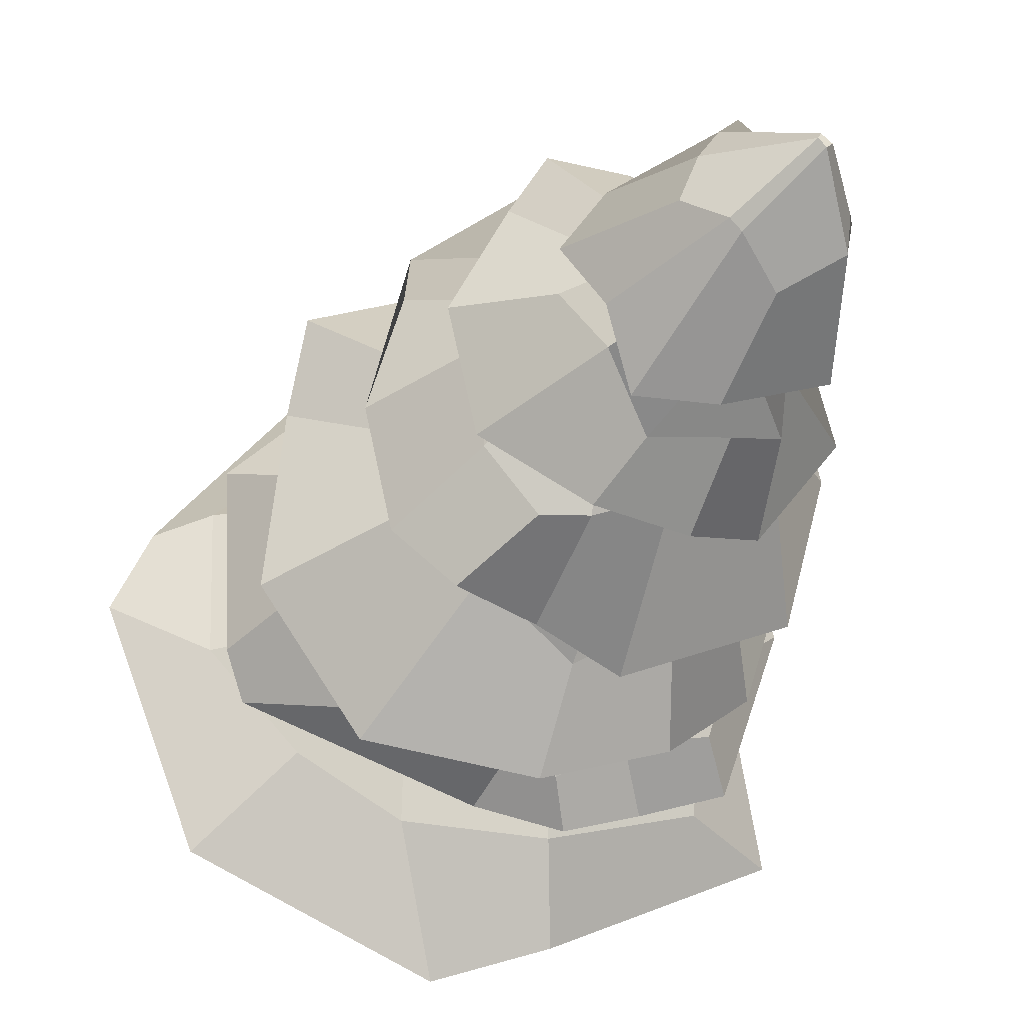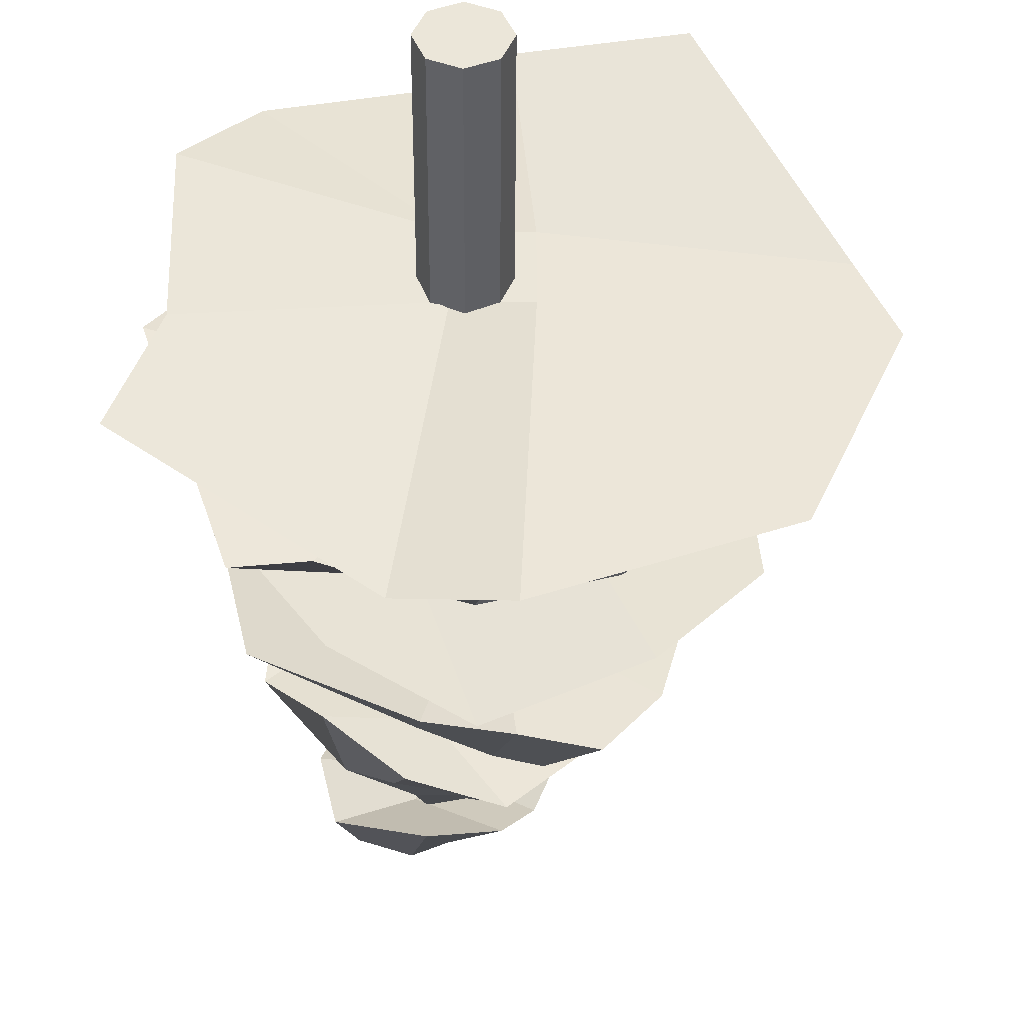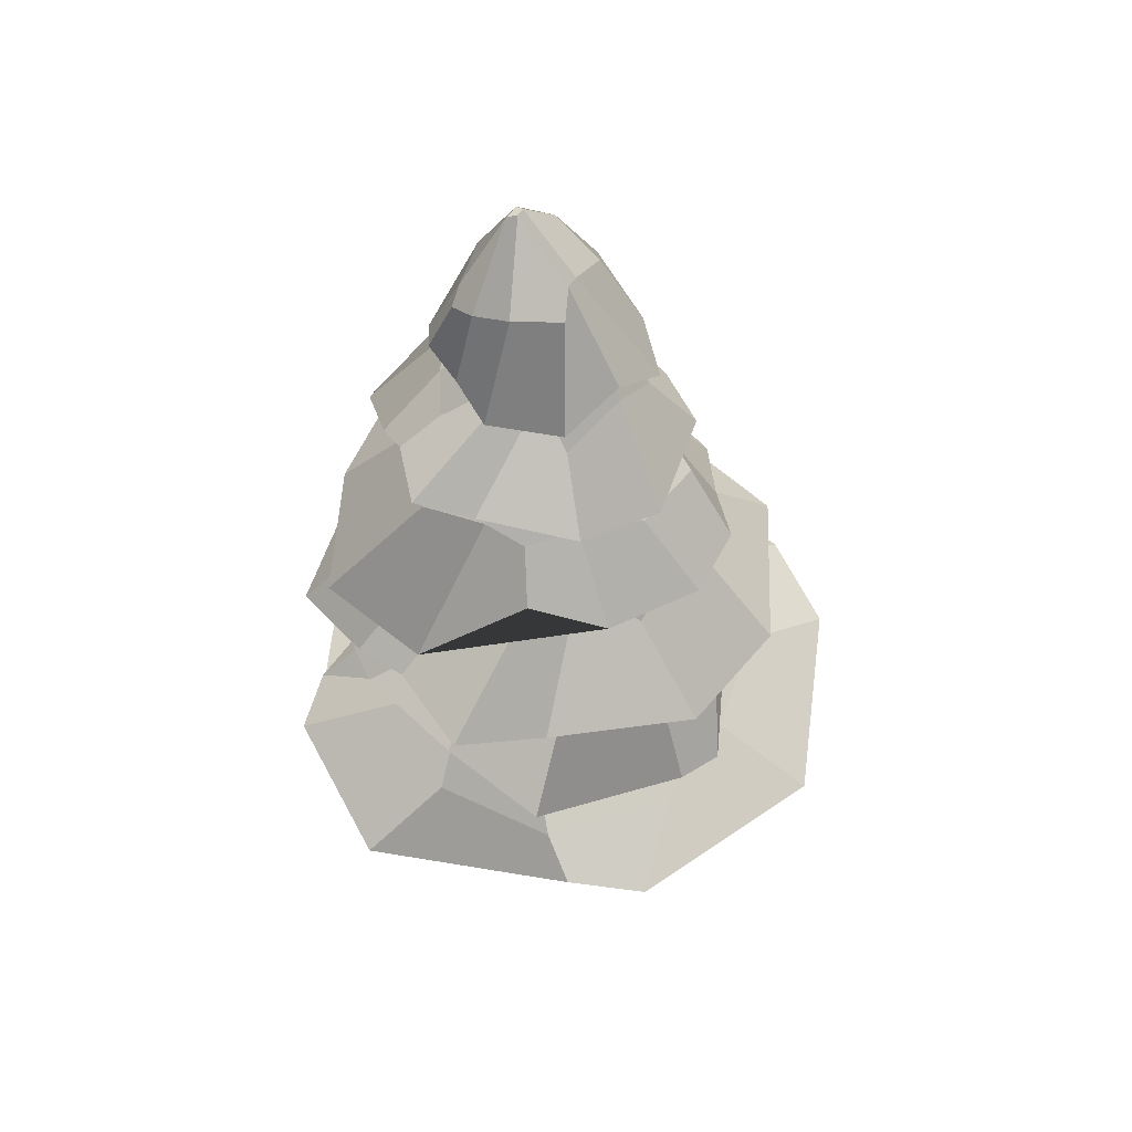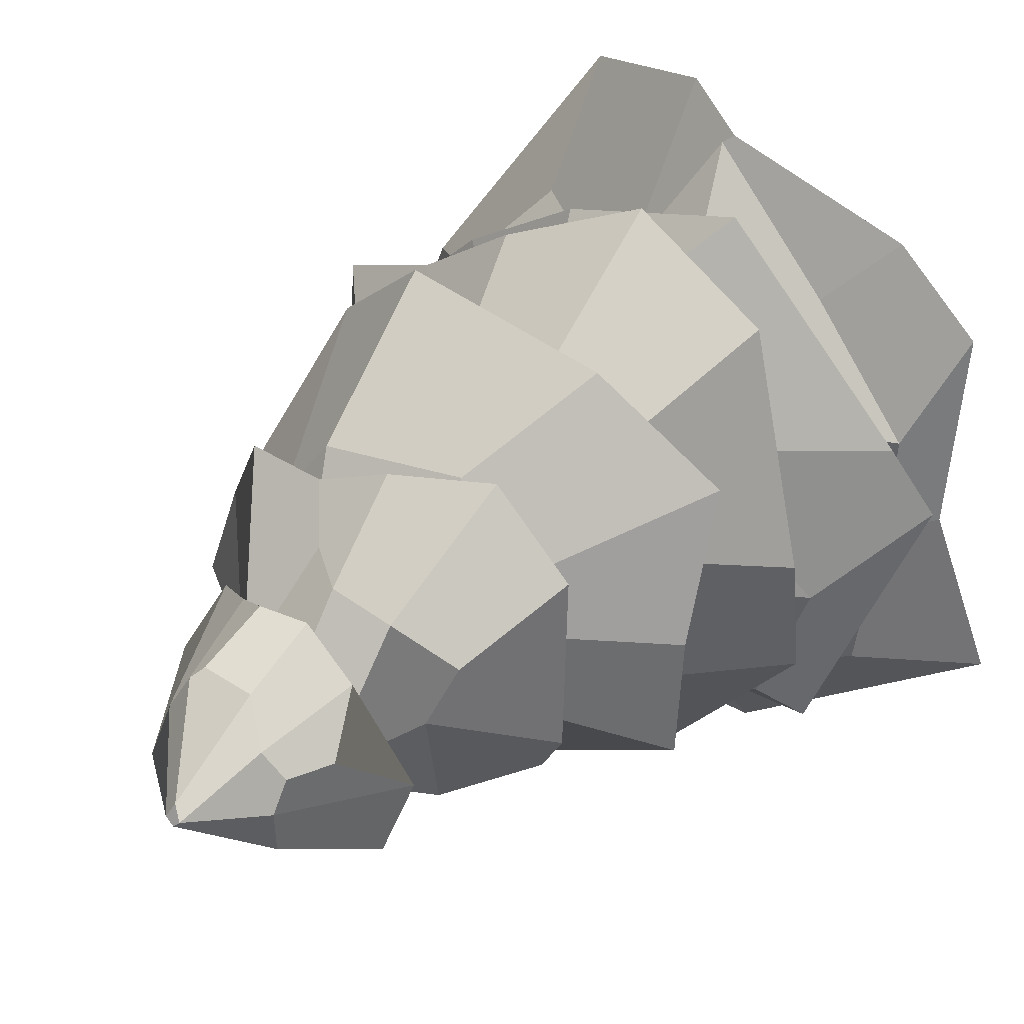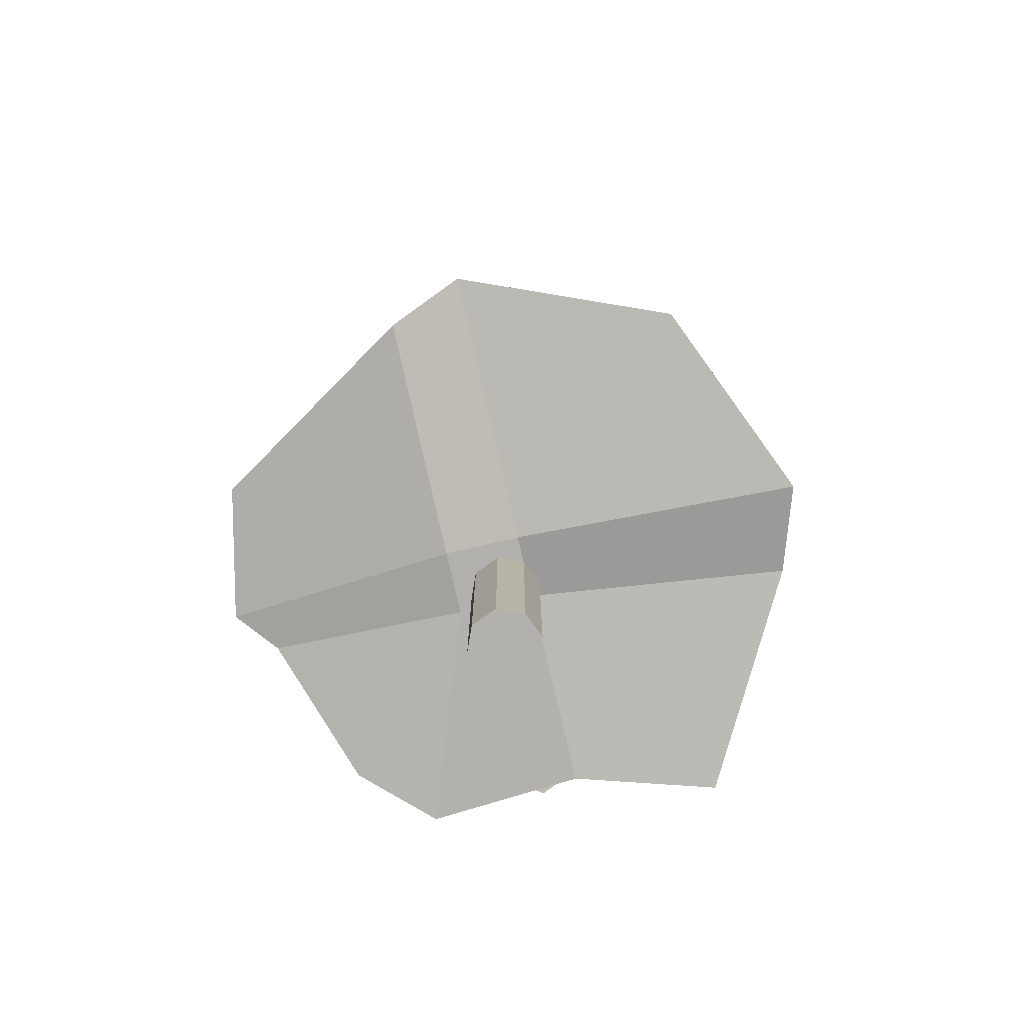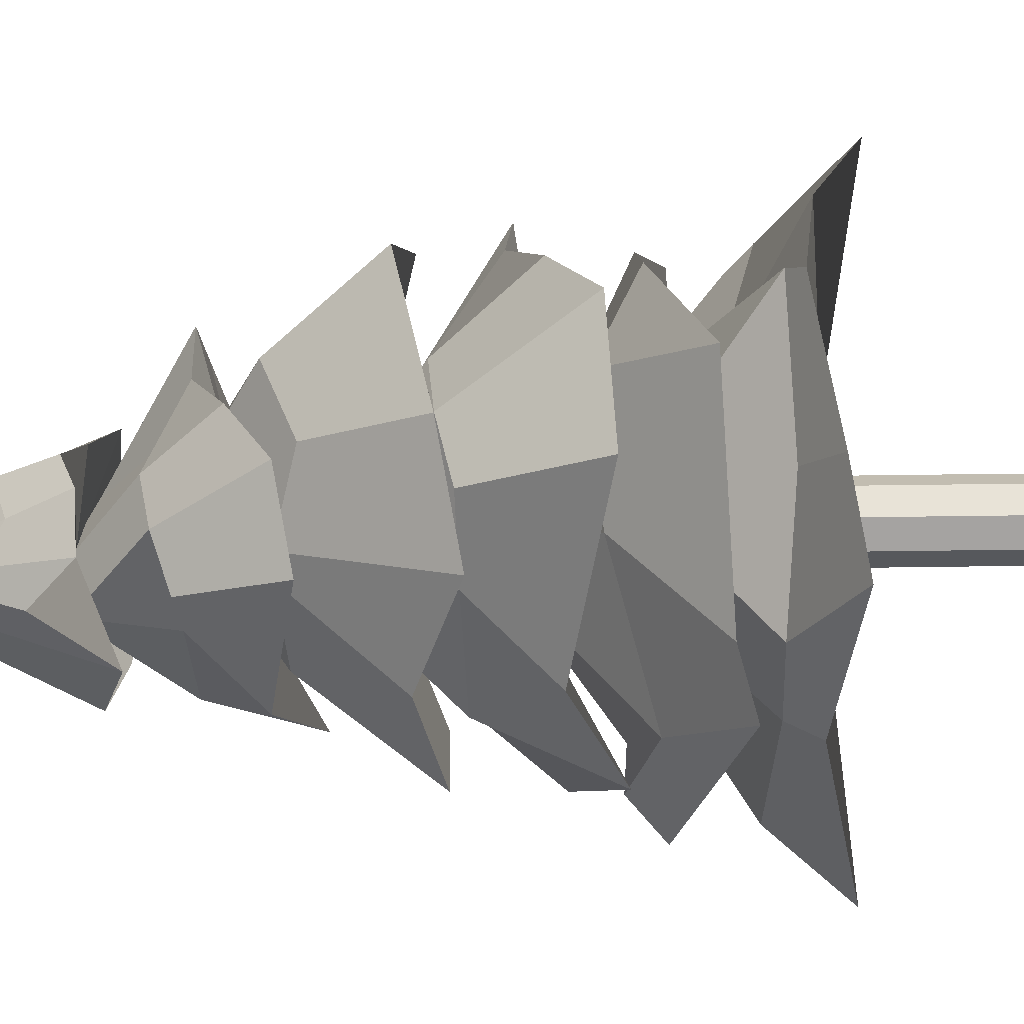
<metadata>
{"format":"obj","ext":"obj","renderer":"f3d","projection":"perspective","resolution":1024,"background":"white","views":[{"elev":-33.9,"azim":165.1,"up":"+Z"},{"elev":-42.5,"azim":-0.3,"up":"+Z"},{"elev":59.1,"azim":75.2,"up":"+Y"},{"elev":32.5,"azim":-139.4,"up":"+Z"},{"elev":-79.2,"azim":103.2,"up":"+Y"},{"elev":39.5,"azim":-91.1,"up":"+Z"}]}
</metadata>
<code>
o Cylinder_Cylinder.004
v -0.09628 -0.0243 -0.1884
v -0.09628 2.464 -0.1884
v 0.02676 -0.0243 -0.1374
v 0.02676 2.464 -0.1374
v 0.07772 -0.0243 -0.01438
v 0.07772 2.464 -0.01438
v 0.02676 -0.0243 0.1087
v 0.02676 2.464 0.1087
v -0.09628 -0.0243 0.1596
v -0.09628 2.464 0.1596
v -0.2193 -0.0243 0.1087
v -0.2193 2.464 0.1087
v -0.2703 -0.0243 -0.01438
v -0.2703 2.464 -0.01438
v -0.2193 -0.0243 -0.1374
v -0.2193 2.464 -0.1374
v -0.1509 1.065 0.2285
v -0.3186 1.798 0.336
v -0.1509 1.065 -0.1353
v -0.1613 1.764 -0.2618
v 0.1557 1.065 0.2285
v 0.3456 1.788 0.2421
v 0.1557 1.065 -0.1353
v 0.3466 1.674 -0.2454
v -1.151 1.132 -0.1353
v -1.163 1.022 0.5987
v -1.039 1.283 0.2285
v -0.9959 1.268 -0.1833
v 1.07 1.37 -0.363
v 1.459 1.216 -0.1353
v 1.308 1.216 0.2285
v 1.093 1.357 0.2745
v -0.2799 1.427 -1.038
v -0.3456 1.206 -1.393
v 0.09399 1.066 -1.522
v 0.3051 1.434 -1.043
v -0.914 1.308 -0.7882
v -1.311 0.9864 -0.8157
v 0.7011 1.336 -0.7491
v 1.06 1.12 -1.118
v -0.1509 1.188 1.187
v -0.1509 1.265 1.187
v 0.206 1.446 0.4867
v 0.06366 1.155 1.347
v -0.8703 1.101 0.9369
v -0.6077 1.229 0.6648
v 0.661 1.285 0.7316
v 0.736 0.8969 1.156
v 0.07452 1.631 -0.245
v 0.07452 1.631 -0.245
v 0.07452 1.631 -0.245
v 0.02508 2.275 -0.272
v 0.1165 1.642 -0.1278
v 0.05298 2.283 -0.1941
v -0.04749 1.629 -0.2011
v -0.09982 2.247 -0.2641
v -0.005482 1.64 -0.08389
v -0.02807 2.281 -0.1649
v 1.028 1.518 -0.4425
v 0.9515 1.498 -0.6547
v 0.4585 1.79 -0.7748
v 0.8103 1.942 -0.3883
v -0.4568 1.889 0.2488
v -1.129 1.466 0.3159
v -1.272 1.383 0.05792
v -0.9617 1.694 -0.2921
v -0.3095 1.534 -1.057
v -0.2505 1.644 -0.8871
v -0.4824 1.784 -0.7777
v -0.6171 1.528 -0.9457
v 0.04041 1.511 -0.984
v -0.05779 1.867 -0.8512
v -0.8182 1.811 -0.719
v -0.9285 1.645 -0.875
v 0.2794 1.986 0.342
v 0.6869 1.734 0.6806
v 0.1953 1.734 0.9754
v 0.1574 1.984 0.3859
v 0.7638 1.968 0.1168
v 1.081 1.58 0.3315
v -0.1763 1.943 0.7711
v -0.3976 1.502 1.047
v 0.131 2.072 0.199
v -0.05968 3.012 -0.05238
v -0.2532 1.929 0.4045
v -0.3604 2.929 0.04958
v 0.1883 2.064 -0.02389
v -0.006537 3.071 -0.282
v -0.2909 2.049 -0.493
v -0.2345 2.799 -0.3075
v -0.2709 1.9 1.195
v 0.2059 2.09 1.003
v 0.09134 2.518 0.63
v -0.2463 2.495 0.646
v -0.1139 2.365 -0.8222
v -0.05001 2.138 -1.184
v 0.5843 1.959 -1.015
v 0.2838 2.583 -0.641
v -0.5538 2.413 0.06656
v -1.123 2.048 0.09206
v -0.9861 1.798 -0.5266
v -0.7389 2.383 -0.3897
v -0.6276 2.426 0.6008
v -0.7867 1.867 0.871
v -0.4953 2.396 -0.5657
v -0.5917 2.008 -0.9237
v 0.892 2.19 0.6831
v 0.3178 2.752 0.03262
v 0.3479 2.604 -0.0907
v 0.9487 2.158 0.2396
v 0.4758 2.23 0.8402
v 0.3099 2.356 0.5891
v 0.5807 2.404 -0.3275
v 1.003 2.091 -0.4959
v 0.05629 2.769 0.09937
v 0.05629 2.769 0.09937
v 0.05629 2.769 0.09937
v 0.03802 3.462 0.07756
v -0.1547 2.769 0.3533
v -0.02895 3.462 0.0891
v 0.01977 2.769 -0.106
v 0.04843 3.439 -0.04107
v -0.06553 2.769 -0.005256
v -0.04291 3.462 0.008052
v 0.1525 2.642 1.098
v 0.5695 2.561 0.7634
v 0.3206 3.171 0.3595
v 0.1344 3.137 0.6092
v -0.2996 3.03 -0.481
v -0.264 2.459 -0.9079
v 0.09411 2.619 -0.8392
v 0.00286 3.029 -0.622
v 0.7668 2.755 -0.1082
v 0.4421 3.137 -0.04923
v 0.388 3.007 -0.379
v 0.6484 2.703 -0.5831
v 0.6772 2.954 0.2542
v 0.4325 3.085 0.2019
v 0.1997 3.043 -0.6614
v 0.419 2.75 -0.8091
v -0.4693 3.087 0.1901
v -1.029 2.393 0.5461
v -1.045 2.582 0.001574
v -0.4903 3.087 0.06808
v -0.3575 2.982 0.604
v -0.5574 2.493 0.8813
v -0.6834 3.029 -0.2022
v -0.9202 2.458 -0.5902
v -0.1226 3.212 0.1856
v -0.2845 3.922 -0.08578
v -0.402 3.072 0.2227
v -0.4932 3.835 -0.09514
v -0.03559 3.208 0.06364
v -0.2055 3.97 -0.2177
v -0.2403 3.151 -0.3487
v -0.32 3.74 -0.2732
v -0.5848 3.058 0.7071
v -0.2532 3.242 0.6992
v -0.288 3.56 0.4092
v -0.5075 3.515 0.3329
v -0.08495 3.407 -0.5282
v 0.0591 3.231 -0.7187
v 0.4498 3.146 -0.4371
v 0.1104 3.61 -0.3288
v -0.5703 3.419 -0.09811
v -0.9073 3.089 -0.2042
v -0.6573 2.899 -0.5321
v -0.5863 3.375 -0.4252
v -0.7372 3.429 0.2111
v -0.8437 2.986 0.3761
v -0.3913 3.402 -0.4714
v -0.3358 3.09 -0.6894
v 0.2508 3.372 0.6731
v -0.03324 3.753 0.08308
v 0.02833 3.638 0.02549
v 0.3886 3.346 0.4168
v -0.05688 3.37 0.6591
v -0.1215 3.452 0.4523
v 0.2511 3.5 -0.0458
v 0.5929 3.29 -0.01755
v -0.3375 3.866 -0.02593
v -0.3375 3.866 -0.02593
v -0.3375 3.866 -0.02593
v -0.4187 4.437 0.002014
v -0.3211 3.875 -0.193
v -0.394 4.442 -0.02183
v -0.2679 3.82 0.05079
v -0.3863 4.42 0.05431
v -0.2573 3.878 -0.01617
v -0.3654 4.446 0.008497
v -0.6413 3.724 -0.4255
v -0.7095 3.633 -0.1686
v -0.5757 4.166 -0.04724
v -0.5639 4.146 -0.2067
v -0.06175 4.126 0.1277
v 0.1219 3.666 0.2987
v -0.06845 3.766 0.3765
v -0.1478 4.104 0.2729
v -0.5743 3.776 0.2625
v -0.5065 4.14 0.1588
v -0.3734 4.047 0.2784
v -0.3827 3.783 0.428
v -0.6648 3.962 0.09071
v -0.5661 4.091 0.04809
v -0.2205 4.101 0.3458
v -0.23 3.846 0.4603
v -0.1879 4.167 -0.2021
v 0.03978 3.633 -0.535
v 0.1737 3.805 -0.3026
v -0.1448 4.173 -0.1565
v -0.3366 4.06 -0.3491
v -0.2644 3.666 -0.5398
v 0.01963 4.148 -0.09885
v 0.3056 3.71 -0.02148
f 1 2 4 3
f 3 4 6 5
f 5 6 8 7
f 7 8 10 9
f 9 10 12 11
f 11 12 14 13
f 4 2 16 14 12 10 8 6
f 13 14 16 15
f 15 16 2 1
f 1 3 5 7 9 11 13 15
f 18 20 28 27
f 25 28 37 38
f 22 18 42 43
f 27 26 45 46
f 19 23 21 17
f 24 20 18 22
f 26 27 28 25
f 19 17 26 25
f 23 19 34 35
f 21 31 48 44
f 30 29 32 31
f 21 23 30 31
f 24 22 32 29
f 30 23 35 40
f 34 33 36 35
f 33 34 38 37
f 35 36 39 40
f 29 30 40 39
f 24 29 39 36
f 20 24 36 33
f 28 20 33 37
f 19 25 38 34
f 43 44 48 47
f 44 43 42 41
f 41 42 46 45
f 26 17 45
f 32 22 43 47
f 31 32 47 48
f 17 21 44 41
f 18 27 46 42
f 45 17 41
f 52 54 62 61
f 57 53 76 77
f 58 56 66 63
f 66 56 69 73
f 53 57 55 50
f 58 54 52 56
f 60 61 62 59
f 53 51 60 59
f 64 57 77 82
f 52 61 72 68
f 64 63 66 65
f 53 59 80 76
f 49 55 70 67
f 55 57 64 65
f 70 69 68 67
f 67 68 72 71
f 69 70 74 73
f 61 60 71 72
f 56 52 68 69
f 60 51 67 71
f 55 65 74 70
f 65 66 73 74
f 76 75 78 77
f 75 76 80 79
f 77 78 81 82
f 59 62 79 80
f 63 64 82 81
f 54 58 78 75
f 62 54 75 79
f 58 63 81 78
f 84 86 94 93
f 91 94 103 104
f 88 84 108 109
f 93 92 111 112
f 85 89 87 83
f 90 86 84 88
f 92 93 94 91
f 85 83 92 91
f 89 85 100 101
f 87 97 114 110
f 96 95 98 97
f 87 89 96 97
f 90 88 98 95
f 96 89 101 106
f 100 99 102 101
f 99 100 104 103
f 101 102 105 106
f 95 96 106 105
f 90 95 105 102
f 86 90 102 99
f 94 86 99 103
f 85 91 104 100
f 109 110 114 113
f 110 109 108 107
f 107 108 112 111
f 92 83 111
f 98 88 109 113
f 97 98 113 114
f 83 87 110 107
f 84 93 112 108
f 111 83 107
f 118 120 128 127
f 123 119 142 143
f 124 122 132 129
f 132 122 135 139
f 119 123 121 116
f 124 120 118 122
f 126 127 128 125
f 119 117 126 125
f 130 123 143 148
f 118 127 138 134
f 130 129 132 131
f 119 125 146 142
f 115 121 136 133
f 121 123 130 131
f 136 135 134 133
f 133 134 138 137
f 135 136 140 139
f 127 126 137 138
f 122 118 134 135
f 126 117 133 137
f 121 131 140 136
f 131 132 139 140
f 142 141 144 143
f 141 142 146 145
f 143 144 147 148
f 125 128 145 146
f 129 130 148 147
f 120 124 144 141
f 128 120 141 145
f 124 129 147 144
f 150 152 160 159
f 157 160 169 170
f 154 150 174 175
f 159 158 177 178
f 151 155 153 149
f 156 152 150 154
f 158 159 160 157
f 151 149 158 157
f 155 151 166 167
f 153 163 180 176
f 162 161 164 163
f 153 155 162 163
f 156 154 164 161
f 162 155 167 172
f 166 165 168 167
f 165 166 170 169
f 167 168 171 172
f 161 162 172 171
f 156 161 171 168
f 152 156 168 165
f 160 152 165 169
f 151 157 170 166
f 175 176 180 179
f 176 175 174 173
f 173 174 178 177
f 158 149 177
f 164 154 175 179
f 163 164 179 180
f 149 153 176 173
f 150 159 178 174
f 177 149 173
f 184 186 194 193
f 189 185 208 209
f 190 188 198 195
f 198 188 201 205
f 185 189 187 182
f 190 186 184 188
f 192 193 194 191
f 185 183 192 191
f 196 189 209 214
f 184 193 204 200
f 196 195 198 197
f 185 191 212 208
f 181 187 202 199
f 187 189 196 197
f 202 201 200 199
f 199 200 204 203
f 201 202 206 205
f 193 192 203 204
f 188 184 200 201
f 192 183 199 203
f 187 197 206 202
f 197 198 205 206
f 208 207 210 209
f 207 208 212 211
f 209 210 213 214
f 191 194 211 212
f 195 196 214 213
f 186 190 210 207
f 194 186 207 211
f 190 195 213 210

</code>
